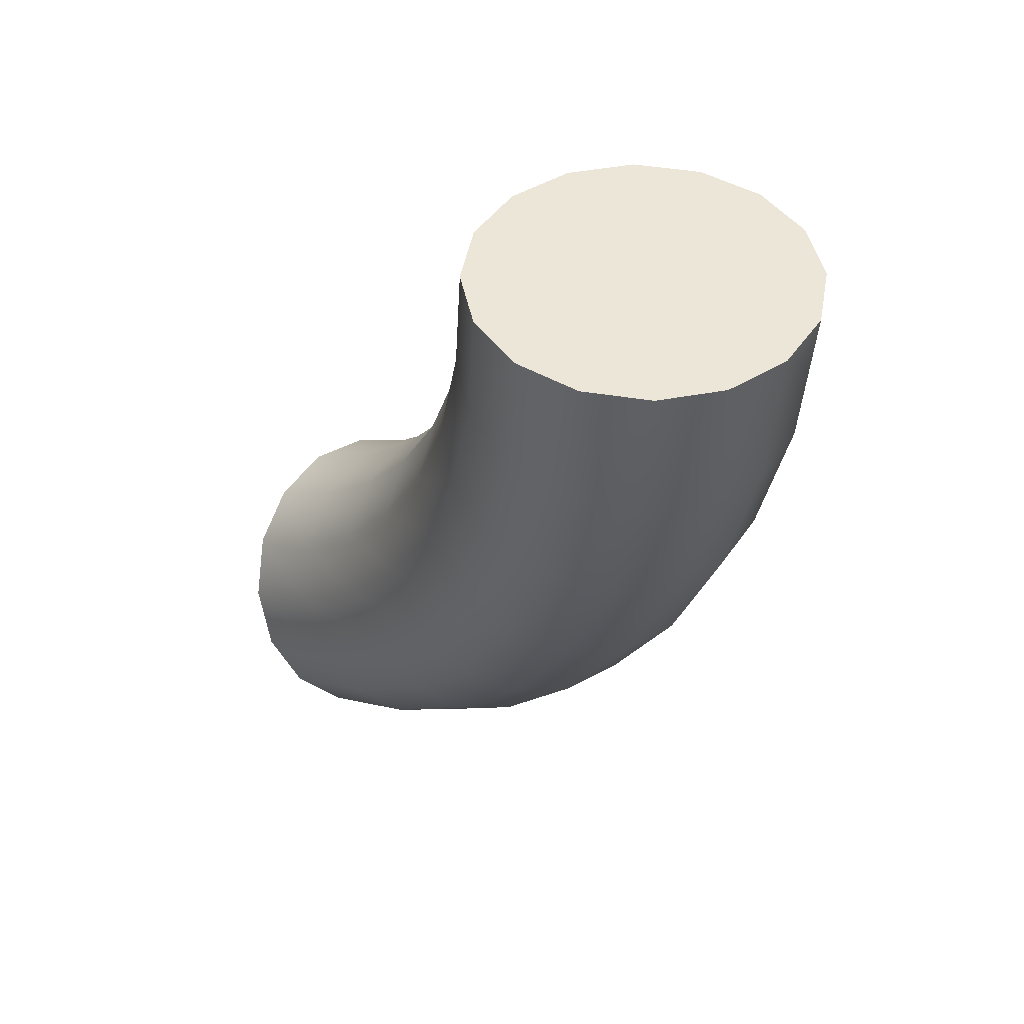
<metadata>
{"format":"obj","ext":"obj","renderer":"f3d","projection":"perspective","resolution":1024,"background":"white","views":[{"elev":46.3,"azim":134.3,"up":"+Y"}]}
</metadata>
<code>
v -73.2 95.12 -10.93
v -76.1 95.12 -25.49
v -76.1 66.77 -23.36
v -73.2 68.94 -8.965
v -73.2 95.12 -10.93
v -76.1 66.77 -23.36
v -73.2 68.94 -8.965
v -76.1 66.77 -23.36
v -76.1 39.05 -17.04
v -73.2 43.34 -3.122
v -73.2 68.94 -8.965
v -76.1 39.05 -17.04
v -73.2 43.34 -3.122
v -76.1 39.05 -17.04
v -76.1 12.58 -6.648
v -73.2 18.9 6.471
v -73.2 43.34 -3.122
v -76.1 12.58 -6.648
v -73.2 18.9 6.471
v -76.1 12.58 -6.648
v -76.1 -12.05 7.569
v -73.2 -3.844 19.6
v -73.2 18.9 6.471
v -76.1 -12.05 7.569
v -73.2 -3.844 19.6
v -76.1 -12.05 7.569
v -76.1 -34.28 25.3
v -73.2 -24.37 35.97
v -73.2 -3.844 19.6
v -76.1 -34.28 25.3
v -73.2 -24.37 35.97
v -76.1 -34.28 25.3
v -76.1 -53.62 46.14
v -73.2 -42.23 55.22
v -73.2 -24.37 35.97
v -76.1 -53.62 46.14
v -73.2 -42.23 55.22
v -76.1 -53.62 46.14
v -76.1 -69.64 69.64
v -73.2 -57.03 76.92
v -73.2 -42.23 55.22
v -76.1 -69.64 69.64
v -64.96 95.12 1.417
v -73.2 95.12 -10.93
v -73.2 68.94 -8.965
v -64.96 70.78 3.241
v -64.96 95.12 1.417
v -73.2 68.94 -8.965
v -64.96 70.78 3.241
v -73.2 68.94 -8.965
v -73.2 43.34 -3.122
v -64.96 46.98 8.674
v -64.96 70.78 3.241
v -73.2 43.34 -3.122
v -64.96 46.98 8.674
v -73.2 43.34 -3.122
v -73.2 18.9 6.471
v -64.96 24.25 17.59
v -64.96 46.98 8.674
v -73.2 18.9 6.471
v -64.96 24.25 17.59
v -73.2 18.9 6.471
v -73.2 -3.844 19.6
v -64.96 3.11 29.8
v -64.96 24.25 17.59
v -73.2 -3.844 19.6
v -64.96 3.11 29.8
v -73.2 -3.844 19.6
v -73.2 -24.37 35.97
v -64.96 -15.98 45.02
v -64.96 3.11 29.8
v -73.2 -24.37 35.97
v -64.96 -15.98 45.02
v -73.2 -24.37 35.97
v -73.2 -42.23 55.22
v -64.96 -32.58 62.92
v -64.96 -15.98 45.02
v -73.2 -42.23 55.22
v -64.96 -32.58 62.92
v -73.2 -42.23 55.22
v -73.2 -57.03 76.92
v -64.96 -46.34 83.09
v -64.96 -32.58 62.92
v -73.2 -57.03 76.92
v -52.61 95.12 9.665
v -64.96 95.12 1.417
v -64.96 70.78 3.241
v -52.61 72.01 11.4
v -52.61 95.12 9.665
v -64.96 70.78 3.241
v -52.61 72.01 11.4
v -64.96 70.78 3.241
v -64.96 46.98 8.674
v -52.61 49.41 16.56
v -52.61 72.01 11.4
v -64.96 46.98 8.674
v -52.61 49.41 16.56
v -64.96 46.98 8.674
v -64.96 24.25 17.59
v -52.61 27.83 25.02
v -52.61 49.41 16.56
v -64.96 24.25 17.59
v -52.61 27.83 25.02
v -64.96 24.25 17.59
v -64.96 3.11 29.8
v -52.61 7.756 36.61
v -52.61 27.83 25.02
v -64.96 3.11 29.8
v -52.61 7.756 36.61
v -64.96 3.11 29.8
v -64.96 -15.98 45.02
v -52.61 -10.37 51.07
v -52.61 7.756 36.61
v -64.96 -15.98 45.02
v -52.61 -10.37 51.07
v -64.96 -15.98 45.02
v -64.96 -32.58 62.92
v -52.61 -26.13 68.06
v -52.61 -10.37 51.07
v -64.96 -32.58 62.92
v -52.61 -26.13 68.06
v -64.96 -32.58 62.92
v -64.96 -46.34 83.09
v -52.61 -39.19 87.21
v -52.61 -26.13 68.06
v -64.96 -46.34 83.09
v -38.05 95.12 12.56
v -52.61 95.12 9.665
v -52.61 72.01 11.4
v -38.05 72.44 14.26
v -38.05 95.12 12.56
v -52.61 72.01 11.4
v -38.05 72.44 14.26
v -52.61 72.01 11.4
v -52.61 49.41 16.56
v -38.05 50.26 19.32
v -38.05 72.44 14.26
v -52.61 49.41 16.56
v -38.05 50.26 19.32
v -52.61 49.41 16.56
v -52.61 27.83 25.02
v -38.05 29.09 27.63
v -38.05 50.26 19.32
v -52.61 27.83 25.02
v -38.05 29.09 27.63
v -52.61 27.83 25.02
v -52.61 7.756 36.61
v -38.05 9.388 39.01
v -38.05 29.09 27.63
v -52.61 7.756 36.61
v -38.05 9.388 39.01
v -52.61 7.756 36.61
v -52.61 -10.37 51.07
v -38.05 -8.397 53.19
v -38.05 9.388 39.01
v -52.61 -10.37 51.07
v -38.05 -8.397 53.19
v -52.61 -10.37 51.07
v -52.61 -26.13 68.06
v -38.05 -23.87 69.87
v -38.05 -8.397 53.19
v -52.61 -26.13 68.06
v -38.05 -23.87 69.87
v -52.61 -26.13 68.06
v -52.61 -39.19 87.21
v -38.05 -36.68 88.66
v -38.05 -23.87 69.87
v -52.61 -39.19 87.21
v -23.49 95.12 9.665
v -38.05 95.12 12.56
v -38.05 72.44 14.26
v -23.49 72.01 11.4
v -23.49 95.12 9.665
v -38.05 72.44 14.26
v -23.49 72.01 11.4
v -38.05 72.44 14.26
v -38.05 50.26 19.32
v -23.49 49.41 16.56
v -23.49 72.01 11.4
v -38.05 50.26 19.32
v -23.49 49.41 16.56
v -38.05 50.26 19.32
v -38.05 29.09 27.63
v -23.49 27.83 25.02
v -23.49 49.41 16.56
v -38.05 29.09 27.63
v -23.49 27.83 25.02
v -38.05 29.09 27.63
v -38.05 9.388 39.01
v -23.49 7.756 36.61
v -23.49 27.83 25.02
v -38.05 9.388 39.01
v -23.49 7.756 36.61
v -38.05 9.388 39.01
v -38.05 -8.397 53.19
v -23.49 -10.37 51.07
v -23.49 7.756 36.61
v -38.05 -8.397 53.19
v -23.49 -10.37 51.07
v -38.05 -8.397 53.19
v -38.05 -23.87 69.87
v -23.49 -26.13 68.06
v -23.49 -10.37 51.07
v -38.05 -23.87 69.87
v -23.49 -26.13 68.06
v -38.05 -23.87 69.87
v -38.05 -36.68 88.66
v -23.49 -39.19 87.21
v -23.49 -26.13 68.06
v -38.05 -36.68 88.66
v -11.14 95.12 1.417
v -23.49 95.12 9.665
v -23.49 72.01 11.4
v -11.14 70.78 3.241
v -11.14 95.12 1.417
v -23.49 72.01 11.4
v -11.14 70.78 3.241
v -23.49 72.01 11.4
v -23.49 49.41 16.56
v -11.14 46.98 8.674
v -11.14 70.78 3.241
v -23.49 49.41 16.56
v -11.14 46.98 8.674
v -23.49 49.41 16.56
v -23.49 27.83 25.02
v -11.14 24.25 17.59
v -11.14 46.98 8.674
v -23.49 27.83 25.02
v -11.14 24.25 17.59
v -23.49 27.83 25.02
v -23.49 7.756 36.61
v -11.14 3.11 29.8
v -11.14 24.25 17.59
v -23.49 7.756 36.61
v -11.14 3.11 29.8
v -23.49 7.756 36.61
v -23.49 -10.37 51.07
v -11.14 -15.98 45.02
v -11.14 3.11 29.8
v -23.49 -10.37 51.07
v -11.14 -15.98 45.02
v -23.49 -10.37 51.07
v -23.49 -26.13 68.06
v -11.14 -32.58 62.92
v -11.14 -15.98 45.02
v -23.49 -26.13 68.06
v -11.14 -32.58 62.92
v -23.49 -26.13 68.06
v -23.49 -39.19 87.21
v -11.14 -46.34 83.09
v -11.14 -32.58 62.92
v -23.49 -39.19 87.21
v -2.896 95.12 -10.93
v -11.14 95.12 1.417
v -11.14 70.78 3.241
v -2.896 68.94 -8.965
v -2.896 95.12 -10.93
v -11.14 70.78 3.241
v -2.896 68.94 -8.965
v -11.14 70.78 3.241
v -11.14 46.98 8.674
v -2.896 43.34 -3.122
v -2.896 68.94 -8.965
v -11.14 46.98 8.674
v -2.896 43.34 -3.122
v -11.14 46.98 8.674
v -11.14 24.25 17.59
v -2.896 18.9 6.471
v -2.896 43.34 -3.122
v -11.14 24.25 17.59
v -2.896 18.9 6.471
v -11.14 24.25 17.59
v -11.14 3.11 29.8
v -2.896 -3.844 19.6
v -2.896 18.9 6.471
v -11.14 3.11 29.8
v -2.896 -3.844 19.6
v -11.14 3.11 29.8
v -11.14 -15.98 45.02
v -2.896 -24.37 35.97
v -2.896 -3.844 19.6
v -11.14 -15.98 45.02
v -2.896 -24.37 35.97
v -11.14 -15.98 45.02
v -11.14 -32.58 62.92
v -2.896 -42.23 55.22
v -2.896 -24.37 35.97
v -11.14 -32.58 62.92
v -2.896 -42.23 55.22
v -11.14 -32.58 62.92
v -11.14 -46.34 83.09
v -2.896 -57.03 76.92
v -2.896 -42.23 55.22
v -11.14 -46.34 83.09
v 0 95.12 -25.49
v -2.896 95.12 -10.93
v -2.896 68.94 -8.965
v 0 66.77 -23.36
v 0 95.12 -25.49
v -2.896 68.94 -8.965
v 0 66.77 -23.36
v -2.896 68.94 -8.965
v -2.896 43.34 -3.122
v 0 39.05 -17.04
v 0 66.77 -23.36
v -2.896 43.34 -3.122
v 0 39.05 -17.04
v -2.896 43.34 -3.122
v -2.896 18.9 6.471
v 0 12.58 -6.648
v 0 39.05 -17.04
v -2.896 18.9 6.471
v 0 12.58 -6.648
v -2.896 18.9 6.471
v -2.896 -3.844 19.6
v 0 -12.05 7.569
v 0 12.58 -6.648
v -2.896 -3.844 19.6
v 0 -12.05 7.569
v -2.896 -3.844 19.6
v -2.896 -24.37 35.97
v 0 -34.28 25.3
v 0 -12.05 7.569
v -2.896 -24.37 35.97
v 0 -34.28 25.3
v -2.896 -24.37 35.97
v -2.896 -42.23 55.22
v 0 -53.62 46.14
v 0 -34.28 25.3
v -2.896 -42.23 55.22
v 0 -53.62 46.14
v -2.896 -42.23 55.22
v -2.896 -57.03 76.92
v 0 -69.64 69.64
v 0 -53.62 46.14
v -2.896 -57.03 76.92
v -2.896 95.12 -40.05
v 0 95.12 -25.49
v 0 66.77 -23.36
v -2.896 64.6 -37.76
v -2.896 95.12 -40.05
v 0 66.77 -23.36
v -2.896 64.6 -37.76
v 0 66.77 -23.36
v 0 39.05 -17.04
v -2.896 34.76 -30.95
v -2.896 64.6 -37.76
v 0 39.05 -17.04
v -2.896 34.76 -30.95
v 0 39.05 -17.04
v 0 12.58 -6.648
v -2.896 6.261 -19.77
v -2.896 34.76 -30.95
v 0 12.58 -6.648
v -2.896 6.261 -19.77
v 0 12.58 -6.648
v 0 -12.05 7.569
v -2.896 -20.25 -4.462
v -2.896 6.261 -19.77
v 0 -12.05 7.569
v -2.896 -20.25 -4.462
v 0 -12.05 7.569
v 0 -34.28 25.3
v -2.896 -44.18 14.62
v -2.896 -20.25 -4.462
v 0 -34.28 25.3
v -2.896 -44.18 14.62
v 0 -34.28 25.3
v 0 -53.62 46.14
v -2.896 -65 37.06
v -2.896 -44.18 14.62
v 0 -53.62 46.14
v -2.896 -65 37.06
v 0 -53.62 46.14
v 0 -69.64 69.64
v -2.896 -82.25 62.36
v -2.896 -65 37.06
v 0 -69.64 69.64
v -11.14 95.12 -52.39
v -2.896 95.12 -40.05
v -2.896 64.6 -37.76
v -11.14 62.76 -49.97
v -11.14 95.12 -52.39
v -2.896 64.6 -37.76
v -11.14 62.76 -49.97
v -2.896 64.6 -37.76
v -2.896 34.76 -30.95
v -11.14 31.12 -42.75
v -11.14 62.76 -49.97
v -2.896 34.76 -30.95
v -11.14 31.12 -42.75
v -2.896 34.76 -30.95
v -2.896 6.261 -19.77
v -11.14 0.9048 -30.89
v -11.14 31.12 -42.75
v -2.896 6.261 -19.77
v -11.14 0.9048 -30.89
v -2.896 6.261 -19.77
v -2.896 -20.25 -4.462
v -11.14 -27.2 -14.66
v -11.14 0.9048 -30.89
v -2.896 -20.25 -4.462
v -11.14 -27.2 -14.66
v -2.896 -20.25 -4.462
v -2.896 -44.18 14.62
v -11.14 -52.58 5.575
v -11.14 -27.2 -14.66
v -2.896 -44.18 14.62
v -11.14 -52.58 5.575
v -2.896 -44.18 14.62
v -2.896 -65 37.06
v -11.14 -74.65 29.37
v -11.14 -52.58 5.575
v -2.896 -65 37.06
v -11.14 -74.65 29.37
v -2.896 -65 37.06
v -2.896 -82.25 62.36
v -11.14 -92.94 56.18
v -11.14 -74.65 29.37
v -2.896 -82.25 62.36
v -23.49 95.12 -60.64
v -11.14 95.12 -52.39
v -11.14 62.76 -49.97
v -23.49 61.53 -58.12
v -23.49 95.12 -60.64
v -11.14 62.76 -49.97
v -23.49 61.53 -58.12
v -11.14 62.76 -49.97
v -11.14 31.12 -42.75
v -23.49 28.69 -50.63
v -23.49 61.53 -58.12
v -11.14 31.12 -42.75
v -23.49 28.69 -50.63
v -11.14 31.12 -42.75
v -11.14 0.9048 -30.89
v -23.49 -2.674 -38.32
v -23.49 28.69 -50.63
v -11.14 0.9048 -30.89
v -23.49 -2.674 -38.32
v -11.14 0.9048 -30.89
v -11.14 -27.2 -14.66
v -23.49 -31.85 -21.48
v -23.49 -2.674 -38.32
v -11.14 -27.2 -14.66
v -23.49 -31.85 -21.48
v -11.14 -27.2 -14.66
v -11.14 -52.58 5.575
v -23.49 -58.19 -0.4712
v -23.49 -31.85 -21.48
v -11.14 -52.58 5.575
v -23.49 -58.19 -0.4712
v -11.14 -52.58 5.575
v -11.14 -74.65 29.37
v -23.49 -81.1 24.22
v -23.49 -58.19 -0.4712
v -11.14 -74.65 29.37
v -23.49 -81.1 24.22
v -11.14 -74.65 29.37
v -11.14 -92.94 56.18
v -23.49 -100.1 52.06
v -23.49 -81.1 24.22
v -11.14 -92.94 56.18
v -38.05 95.12 -63.54
v -23.49 95.12 -60.64
v -23.49 61.53 -58.12
v -38.05 61.1 -60.99
v -38.05 95.12 -63.54
v -23.49 61.53 -58.12
v -38.05 61.1 -60.99
v -23.49 61.53 -58.12
v -23.49 28.69 -50.63
v -38.05 27.83 -53.4
v -38.05 61.1 -60.99
v -23.49 28.69 -50.63
v -38.05 27.83 -53.4
v -23.49 28.69 -50.63
v -23.49 -2.674 -38.32
v -38.05 -3.931 -40.93
v -38.05 27.83 -53.4
v -23.49 -2.674 -38.32
v -38.05 -3.931 -40.93
v -23.49 -2.674 -38.32
v -23.49 -31.85 -21.48
v -38.05 -33.48 -23.87
v -38.05 -3.931 -40.93
v -23.49 -31.85 -21.48
v -38.05 -33.48 -23.87
v -23.49 -31.85 -21.48
v -23.49 -58.19 -0.4712
v -38.05 -60.16 -2.594
v -38.05 -33.48 -23.87
v -23.49 -58.19 -0.4712
v -38.05 -60.16 -2.594
v -23.49 -58.19 -0.4712
v -23.49 -81.1 24.22
v -38.05 -83.37 22.42
v -38.05 -60.16 -2.594
v -23.49 -81.1 24.22
v -38.05 -83.37 22.42
v -23.49 -81.1 24.22
v -23.49 -100.1 52.06
v -38.05 -102.6 50.61
v -38.05 -83.37 22.42
v -23.49 -100.1 52.06
v -52.61 95.12 -60.64
v -38.05 95.12 -63.54
v -38.05 61.1 -60.99
v -52.61 61.53 -58.12
v -52.61 95.12 -60.64
v -38.05 61.1 -60.99
v -52.61 61.53 -58.12
v -38.05 61.1 -60.99
v -38.05 27.83 -53.4
v -52.61 28.69 -50.63
v -52.61 61.53 -58.12
v -38.05 27.83 -53.4
v -52.61 28.69 -50.63
v -38.05 27.83 -53.4
v -38.05 -3.931 -40.93
v -52.61 -2.674 -38.32
v -52.61 28.69 -50.63
v -38.05 -3.931 -40.93
v -52.61 -2.674 -38.32
v -38.05 -3.931 -40.93
v -38.05 -33.48 -23.87
v -52.61 -31.85 -21.48
v -52.61 -2.674 -38.32
v -38.05 -33.48 -23.87
v -52.61 -31.85 -21.48
v -38.05 -33.48 -23.87
v -38.05 -60.16 -2.594
v -52.61 -58.19 -0.4712
v -52.61 -31.85 -21.48
v -38.05 -60.16 -2.594
v -52.61 -58.19 -0.4712
v -38.05 -60.16 -2.594
v -38.05 -83.37 22.42
v -52.61 -81.1 24.22
v -52.61 -58.19 -0.4712
v -38.05 -83.37 22.42
v -52.61 -81.1 24.22
v -38.05 -83.37 22.42
v -38.05 -102.6 50.61
v -52.61 -100.1 52.06
v -52.61 -81.1 24.22
v -38.05 -102.6 50.61
v -64.96 95.12 -52.39
v -52.61 95.12 -60.64
v -52.61 61.53 -58.12
v -64.96 62.76 -49.97
v -64.96 95.12 -52.39
v -52.61 61.53 -58.12
v -64.96 62.76 -49.97
v -52.61 61.53 -58.12
v -52.61 28.69 -50.63
v -64.96 31.12 -42.75
v -64.96 62.76 -49.97
v -52.61 28.69 -50.63
v -64.96 31.12 -42.75
v -52.61 28.69 -50.63
v -52.61 -2.674 -38.32
v -64.96 0.9048 -30.89
v -64.96 31.12 -42.75
v -52.61 -2.674 -38.32
v -64.96 0.9048 -30.89
v -52.61 -2.674 -38.32
v -52.61 -31.85 -21.48
v -64.96 -27.2 -14.66
v -64.96 0.9048 -30.89
v -52.61 -31.85 -21.48
v -64.96 -27.2 -14.66
v -52.61 -31.85 -21.48
v -52.61 -58.19 -0.4712
v -64.96 -52.58 5.575
v -64.96 -27.2 -14.66
v -52.61 -58.19 -0.4712
v -64.96 -52.58 5.575
v -52.61 -58.19 -0.4712
v -52.61 -81.1 24.22
v -64.96 -74.65 29.37
v -64.96 -52.58 5.575
v -52.61 -81.1 24.22
v -64.96 -74.65 29.37
v -52.61 -81.1 24.22
v -52.61 -100.1 52.06
v -64.96 -92.94 56.18
v -64.96 -74.65 29.37
v -52.61 -100.1 52.06
v -73.2 95.12 -40.05
v -64.96 95.12 -52.39
v -64.96 62.76 -49.97
v -73.2 64.6 -37.76
v -73.2 95.12 -40.05
v -64.96 62.76 -49.97
v -73.2 64.6 -37.76
v -64.96 62.76 -49.97
v -64.96 31.12 -42.75
v -73.2 34.76 -30.95
v -73.2 64.6 -37.76
v -64.96 31.12 -42.75
v -73.2 34.76 -30.95
v -64.96 31.12 -42.75
v -64.96 0.9048 -30.89
v -73.2 6.261 -19.77
v -73.2 34.76 -30.95
v -64.96 0.9048 -30.89
v -73.2 6.261 -19.77
v -64.96 0.9048 -30.89
v -64.96 -27.2 -14.66
v -73.2 -20.25 -4.462
v -73.2 6.261 -19.77
v -64.96 -27.2 -14.66
v -73.2 -20.25 -4.462
v -64.96 -27.2 -14.66
v -64.96 -52.58 5.575
v -73.2 -44.18 14.62
v -73.2 -20.25 -4.462
v -64.96 -52.58 5.575
v -73.2 -44.18 14.62
v -64.96 -52.58 5.575
v -64.96 -74.65 29.37
v -73.2 -65 37.06
v -73.2 -44.18 14.62
v -64.96 -74.65 29.37
v -73.2 -65 37.06
v -64.96 -74.65 29.37
v -64.96 -92.94 56.18
v -73.2 -82.25 62.36
v -73.2 -65 37.06
v -64.96 -92.94 56.18
v -76.1 95.12 -25.49
v -73.2 95.12 -40.05
v -73.2 64.6 -37.76
v -76.1 66.77 -23.36
v -76.1 95.12 -25.49
v -73.2 64.6 -37.76
v -76.1 66.77 -23.36
v -73.2 64.6 -37.76
v -73.2 34.76 -30.95
v -76.1 39.05 -17.04
v -76.1 66.77 -23.36
v -73.2 34.76 -30.95
v -76.1 39.05 -17.04
v -73.2 34.76 -30.95
v -73.2 6.261 -19.77
v -76.1 12.58 -6.648
v -76.1 39.05 -17.04
v -73.2 6.261 -19.77
v -76.1 12.58 -6.648
v -73.2 6.261 -19.77
v -73.2 -20.25 -4.462
v -76.1 -12.05 7.569
v -76.1 12.58 -6.648
v -73.2 -20.25 -4.462
v -76.1 -12.05 7.569
v -73.2 -20.25 -4.462
v -73.2 -44.18 14.62
v -76.1 -34.28 25.3
v -76.1 -12.05 7.569
v -73.2 -44.18 14.62
v -76.1 -34.28 25.3
v -73.2 -44.18 14.62
v -73.2 -65 37.06
v -76.1 -53.62 46.14
v -76.1 -34.28 25.3
v -73.2 -65 37.06
v -76.1 -53.62 46.14
v -73.2 -65 37.06
v -73.2 -82.25 62.36
v -76.1 -69.64 69.64
v -76.1 -53.62 46.14
v -73.2 -82.25 62.36
v -2.896 95.12 -40.05
v -2.896 95.12 -10.93
v 0 95.12 -25.49
v -11.14 95.12 -52.39
v -2.896 95.12 -10.93
v -2.896 95.12 -40.05
v -2.896 95.12 -10.93
v -11.14 95.12 -52.39
v -11.14 95.12 1.417
v -23.49 95.12 -60.64
v -11.14 95.12 1.417
v -11.14 95.12 -52.39
v -11.14 95.12 1.417
v -23.49 95.12 -60.64
v -23.49 95.12 9.665
v -38.05 95.12 -63.54
v -23.49 95.12 9.665
v -23.49 95.12 -60.64
v -23.49 95.12 9.665
v -38.05 95.12 -63.54
v -38.05 95.12 12.56
v -38.05 95.12 12.56
v -38.05 95.12 -63.54
v -52.61 95.12 9.665
v -52.61 95.12 -60.64
v -52.61 95.12 9.665
v -38.05 95.12 -63.54
v -64.96 95.12 -52.39
v -52.61 95.12 9.665
v -52.61 95.12 -60.64
v -52.61 95.12 9.665
v -64.96 95.12 -52.39
v -64.96 95.12 1.417
v -73.2 95.12 -40.05
v -64.96 95.12 1.417
v -64.96 95.12 -52.39
v -64.96 95.12 1.417
v -73.2 95.12 -40.05
v -73.2 95.12 -10.93
v -76.1 95.12 -25.49
v -73.2 95.12 -10.93
v -73.2 95.12 -40.05
v -52.61 -100.1 52.06
v -23.49 -100.1 52.06
v -64.96 -92.94 56.18
v -64.96 -92.94 56.18
v -23.49 -100.1 52.06
v -11.14 -92.94 56.18
v -64.96 -92.94 56.18
v -11.14 -92.94 56.18
v -73.2 -82.25 62.36
v -73.2 -82.25 62.36
v -11.14 -92.94 56.18
v -2.896 -82.25 62.36
v -73.2 -82.25 62.36
v -2.896 -82.25 62.36
v -76.1 -69.64 69.64
v -76.1 -69.64 69.64
v -2.896 -82.25 62.36
v 0 -69.64 69.64
v -76.1 -69.64 69.64
v 0 -69.64 69.64
v -73.2 -57.03 76.92
v -73.2 -57.03 76.92
v 0 -69.64 69.64
v -2.896 -57.03 76.92
v -73.2 -57.03 76.92
v -2.896 -57.03 76.92
v -64.96 -46.34 83.09
v -64.96 -46.34 83.09
v -2.896 -57.03 76.92
v -11.14 -46.34 83.09
v -64.96 -46.34 83.09
v -11.14 -46.34 83.09
v -52.61 -39.19 87.21
v -52.61 -39.19 87.21
v -11.14 -46.34 83.09
v -23.49 -39.19 87.21
v -52.61 -39.19 87.21
v -23.49 -39.19 87.21
v -38.05 -36.68 88.66
v -38.05 -102.6 50.61
v -23.49 -100.1 52.06
v -52.61 -100.1 52.06
g surf_7
f 1 2 3
f 4 5 6
f 7 8 9
f 10 11 12
f 13 14 15
f 16 17 18
f 19 20 21
f 22 23 24
f 25 26 27
f 28 29 30
f 31 32 33
f 34 35 36
f 37 38 39
f 40 41 42
f 43 44 45
f 46 47 48
f 49 50 51
f 52 53 54
f 55 56 57
f 58 59 60
f 61 62 63
f 64 65 66
f 67 68 69
f 70 71 72
f 73 74 75
f 76 77 78
f 79 80 81
f 82 83 84
f 85 86 87
f 88 89 90
f 91 92 93
f 94 95 96
f 97 98 99
f 100 101 102
f 103 104 105
f 106 107 108
f 109 110 111
f 112 113 114
f 115 116 117
f 118 119 120
f 121 122 123
f 124 125 126
f 127 128 129
f 130 131 132
f 133 134 135
f 136 137 138
f 139 140 141
f 142 143 144
f 145 146 147
f 148 149 150
f 151 152 153
f 154 155 156
f 157 158 159
f 160 161 162
f 163 164 165
f 166 167 168
f 169 170 171
f 172 173 174
f 175 176 177
f 178 179 180
f 181 182 183
f 184 185 186
f 187 188 189
f 190 191 192
f 193 194 195
f 196 197 198
f 199 200 201
f 202 203 204
f 205 206 207
f 208 209 210
f 211 212 213
f 214 215 216
f 217 218 219
f 220 221 222
f 223 224 225
f 226 227 228
f 229 230 231
f 232 233 234
f 235 236 237
f 238 239 240
f 241 242 243
f 244 245 246
f 247 248 249
f 250 251 252
f 253 254 255
f 256 257 258
f 259 260 261
f 262 263 264
f 265 266 267
f 268 269 270
f 271 272 273
f 274 275 276
f 277 278 279
f 280 281 282
f 283 284 285
f 286 287 288
f 289 290 291
f 292 293 294
f 295 296 297
f 298 299 300
f 301 302 303
f 304 305 306
f 307 308 309
f 310 311 312
f 313 314 315
f 316 317 318
f 319 320 321
f 322 323 324
f 325 326 327
f 328 329 330
f 331 332 333
f 334 335 336
f 337 338 339
f 340 341 342
f 343 344 345
f 346 347 348
f 349 350 351
f 352 353 354
f 355 356 357
f 358 359 360
f 361 362 363
f 364 365 366
f 367 368 369
f 370 371 372
f 373 374 375
f 376 377 378
f 379 380 381
f 382 383 384
f 385 386 387
f 388 389 390
f 391 392 393
f 394 395 396
f 397 398 399
f 400 401 402
f 403 404 405
f 406 407 408
f 409 410 411
f 412 413 414
f 415 416 417
f 418 419 420
f 421 422 423
f 424 425 426
f 427 428 429
f 430 431 432
f 433 434 435
f 436 437 438
f 439 440 441
f 442 443 444
f 445 446 447
f 448 449 450
f 451 452 453
f 454 455 456
f 457 458 459
f 460 461 462
f 463 464 465
f 466 467 468
f 469 470 471
f 472 473 474
f 475 476 477
f 478 479 480
f 481 482 483
f 484 485 486
f 487 488 489
f 490 491 492
f 493 494 495
f 496 497 498
f 499 500 501
f 502 503 504
f 505 506 507
f 508 509 510
f 511 512 513
f 514 515 516
f 517 518 519
f 520 521 522
f 523 524 525
f 526 527 528
f 529 530 531
f 532 533 534
f 535 536 537
f 538 539 540
f 541 542 543
f 544 545 546
f 547 548 549
f 550 551 552
f 553 554 555
f 556 557 558
f 559 560 561
f 562 563 564
f 565 566 567
f 568 569 570
f 571 572 573
f 574 575 576
f 577 578 579
f 580 581 582
f 583 584 585
f 586 587 588
f 589 590 591
f 592 593 594
f 595 596 597
f 598 599 600
f 601 602 603
f 604 605 606
f 607 608 609
f 610 611 612
f 613 614 615
f 616 617 618
f 619 620 621
f 622 623 624
f 625 626 627
f 628 629 630
f 631 632 633
f 634 635 636
f 637 638 639
f 640 641 642
f 643 644 645
f 646 647 648
f 649 650 651
f 652 653 654
f 655 656 657
f 658 659 660
f 661 662 663
f 664 665 666
f 667 668 669
f 670 671 672
f 673 674 675
f 676 677 678
f 679 680 681
f 682 683 684
f 685 686 687
f 688 689 690
f 691 692 693
f 694 695 696
f 697 698 699
f 700 701 702
f 703 704 705
f 706 707 708
f 709 710 711
f 712 713 714
f 715 716 717
f 718 719 720
f 721 722 723
f 724 725 726
f 727 728 729
f 730 731 732
f 733 734 735
f 736 737 738
f 739 740 741
f 742 743 744
f 745 746 747
f 748 749 750
f 751 752 753
f 754 755 756

</code>
